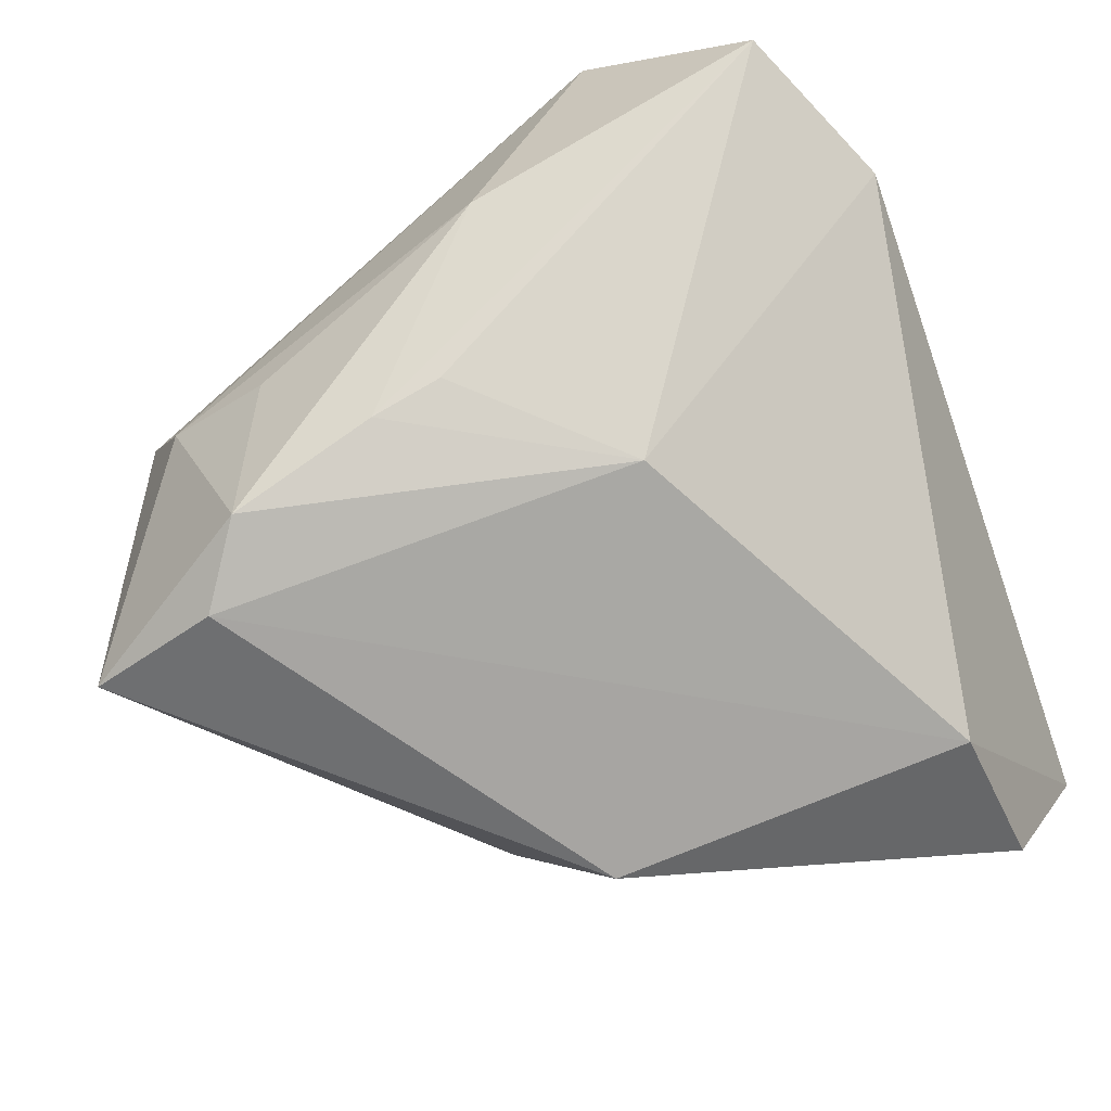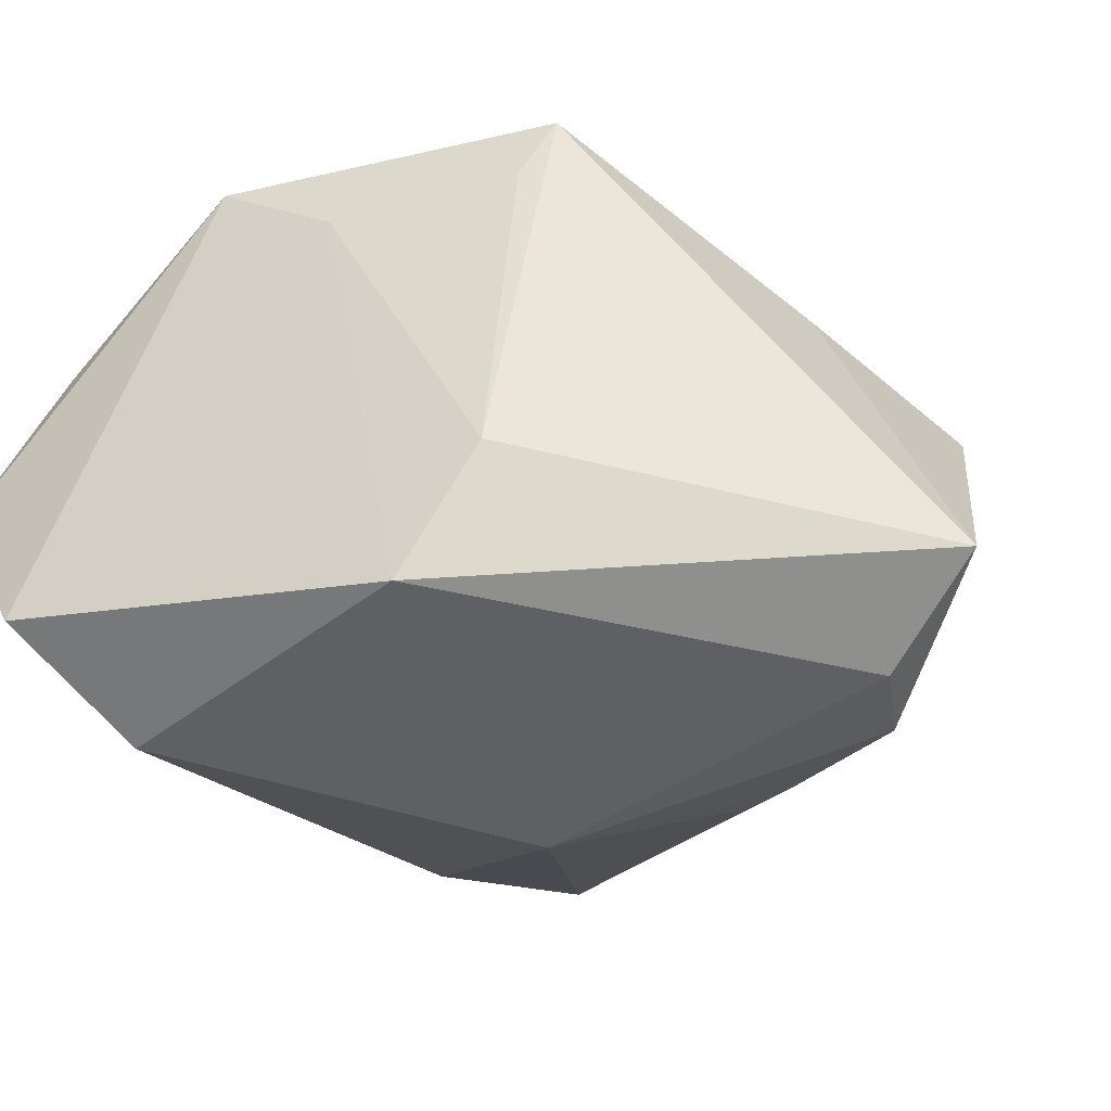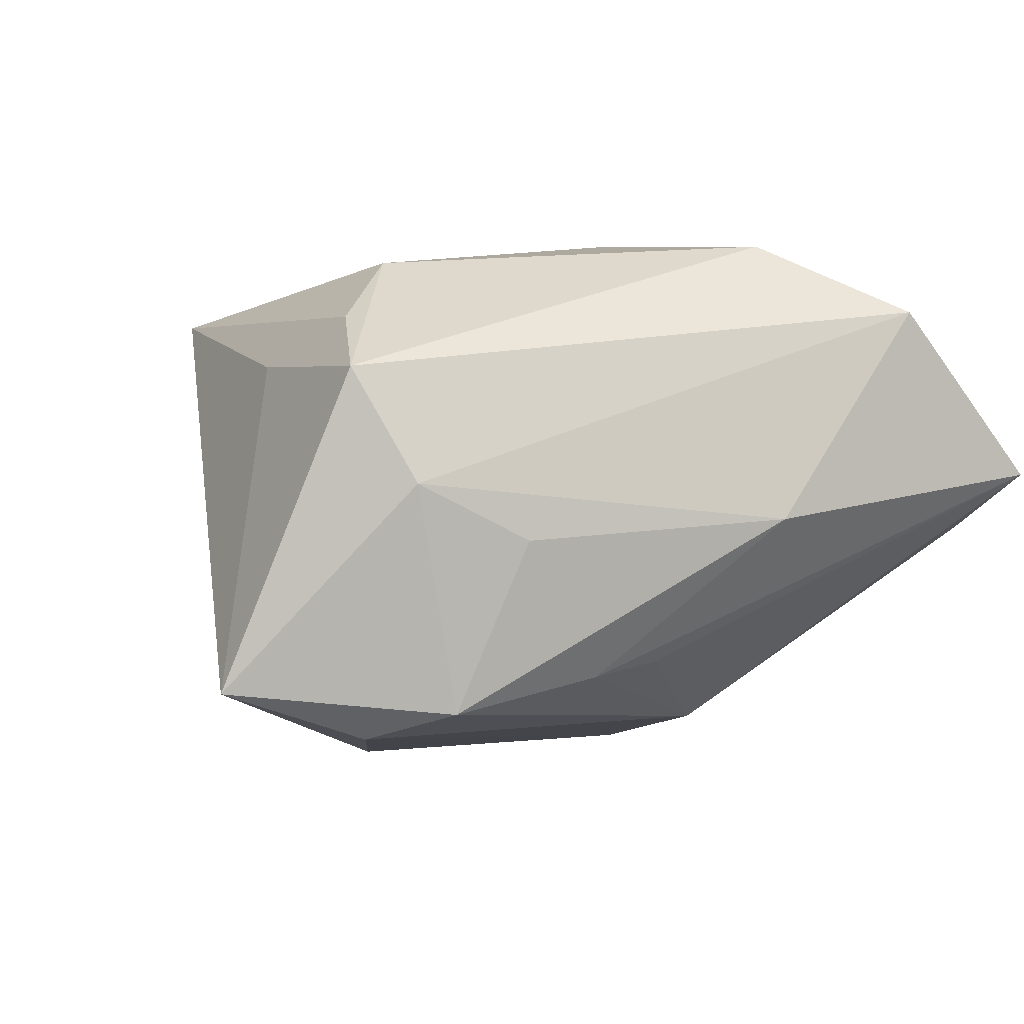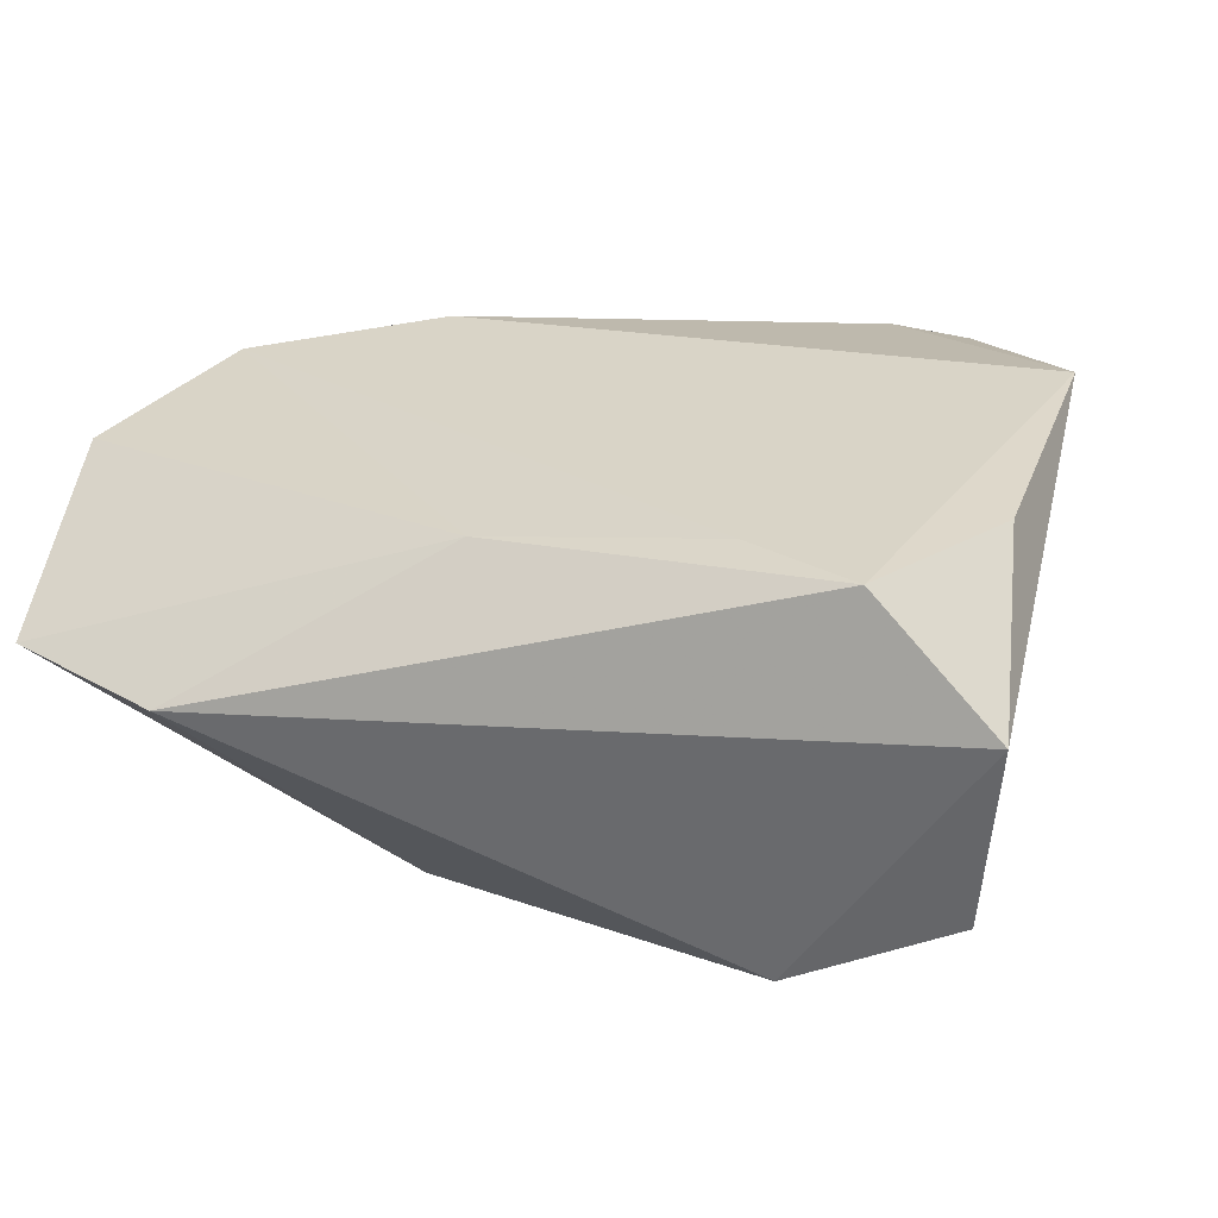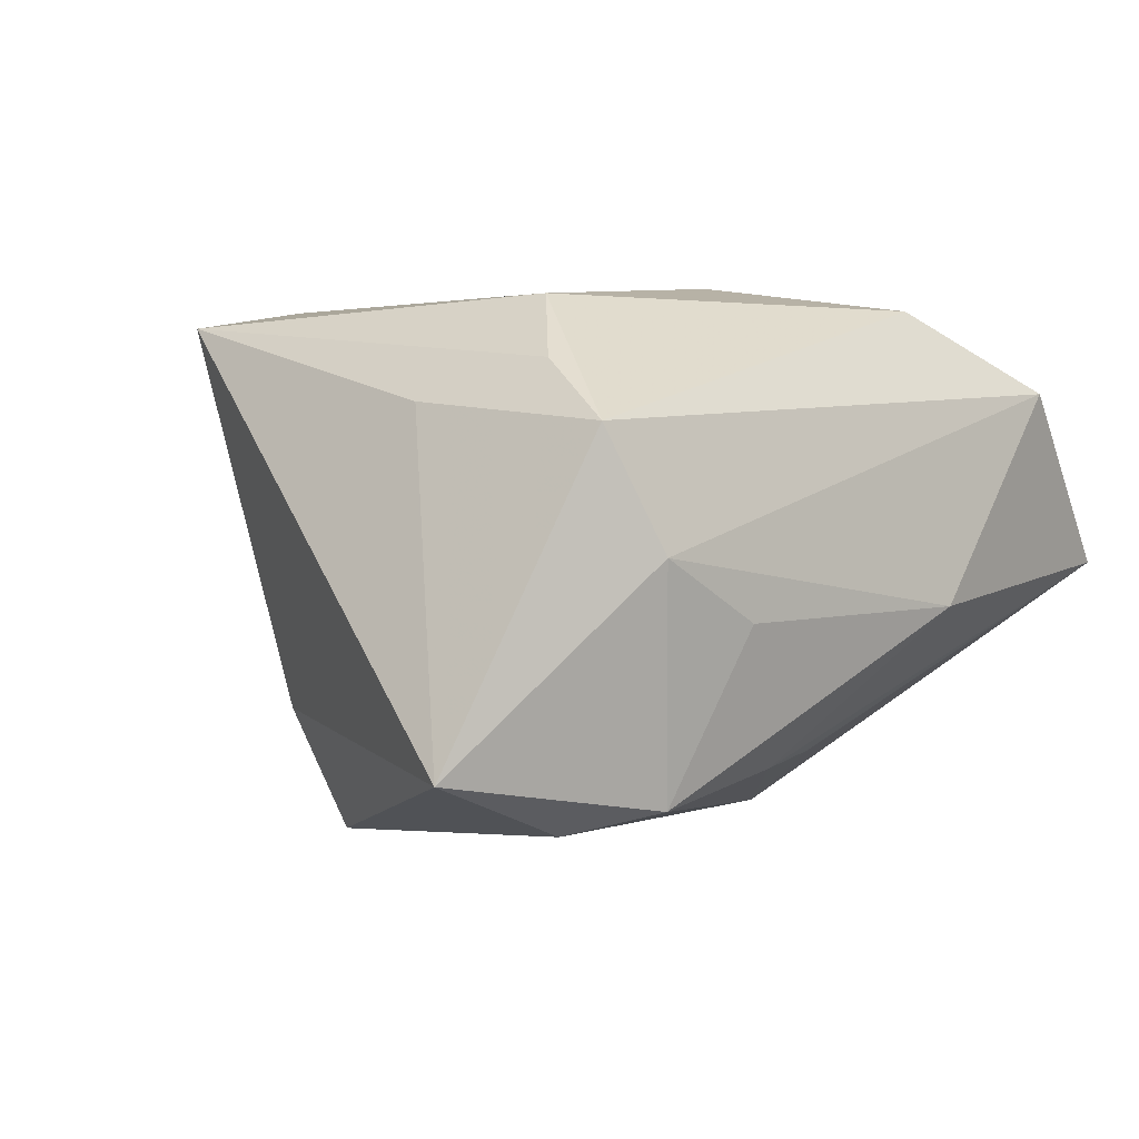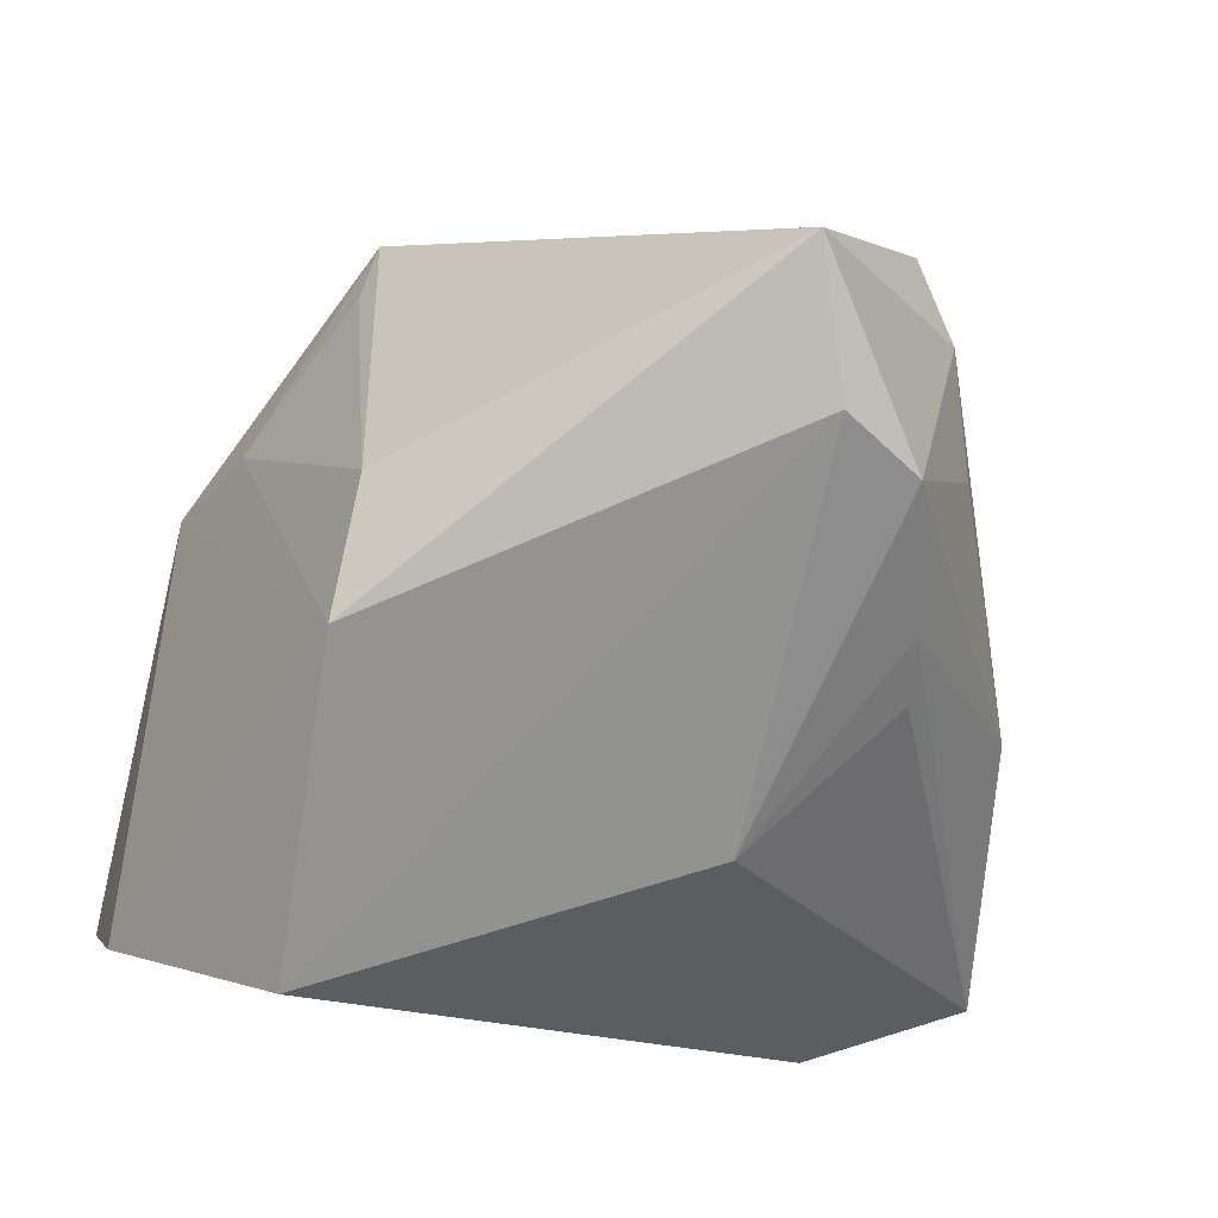
<metadata>
{"format":"obj","ext":"obj","renderer":"f3d","projection":"perspective","resolution":1024,"background":"white","views":[{"elev":-70.4,"azim":109.6,"up":"+Z"},{"elev":-48.4,"azim":-47.5,"up":"+Z"},{"elev":-9.0,"azim":52.5,"up":"+Z"},{"elev":12.7,"azim":-164.1,"up":"+Z"},{"elev":-6.5,"azim":27.8,"up":"+Z"},{"elev":-72.1,"azim":-10.5,"up":"+Z"}]}
</metadata>
<code>
v 0.0172 0.01091 -0.02724
v 0.05134 0.01644 0.01893
v -0.04852 0.04442 0.0004254
v -0.04852 0.002844 0.0278
v -0.02662 -0.01981 -0.01689
v 0.01779 -0.03809 -0.03202
v 0.05074 0.0362 0.001539
v 0.03072 -0.01513 -0.02467
v 0.03478 -0.0279 -0.0105
v -0.04661 0.03102 0.01816
v 0.01271 -0.0539 -0.02737
v -0.02597 0.03427 -0.02671
v -0.03506 -0.01706 0.02833
v -0.04167 -0.008801 0.01824
v -0.02278 0.0378 0.01635
v 0.03179 -0.006949 -0.02243
v 0.02692 -0.03205 -0.0295
v 0.02717 -0.04682 0.008112
v -0.03049 -0.0342 0.02516
v 0.04051 0.001878 0.02689
v 0.0326 0.04442 -0.001987
v 0.04555 0.0009755 -0.006663
v 0.003778 -0.0432 0.01255
v 0.01858 -0.04194 0.01605
v -0.03558 0.04442 0.01426
v 0.003299 0.03701 0.01502
v -0.04479 0.03627 -0.01903
v -0.02687 -0.00769 -0.03049
v -0.03159 -0.02926 0.0187
v 0.01908 -0.005055 0.03034
v 0.01383 -0.03358 0.02476
v -0.02623 -0.01982 0.02926
v 0.03118 -0.04052 -0.004898
f 25 21 3
f 30 25 4
f 23 19 11
f 11 18 23
f 3 21 12
f 12 21 1
f 11 19 5
f 5 28 11
f 33 18 11
f 11 17 33
f 17 9 33
f 2 18 33
f 1 21 7
f 11 28 6
f 6 17 11
f 1 17 6
f 6 12 1
f 28 12 6
f 3 4 10
f 10 25 3
f 4 25 10
f 32 30 4
f 20 18 2
f 31 32 19
f 30 32 31
f 18 20 31
f 31 20 30
f 3 12 27
f 27 12 28
f 27 4 3
f 27 28 4
f 29 5 19
f 4 28 14
f 28 5 14
f 5 29 14
f 19 4 14
f 14 29 19
f 22 9 17
f 22 7 2
f 2 33 22
f 22 33 9
f 1 7 16
f 13 4 19
f 19 32 13
f 13 32 4
f 26 20 2
f 2 7 26
f 21 25 26
f 26 7 21
f 25 30 15
f 30 20 15
f 15 26 25
f 20 26 15
f 24 31 19
f 18 31 24
f 19 23 24
f 24 23 18
f 8 17 1
f 1 16 8
f 8 22 17
f 7 22 8
f 8 16 7

</code>
